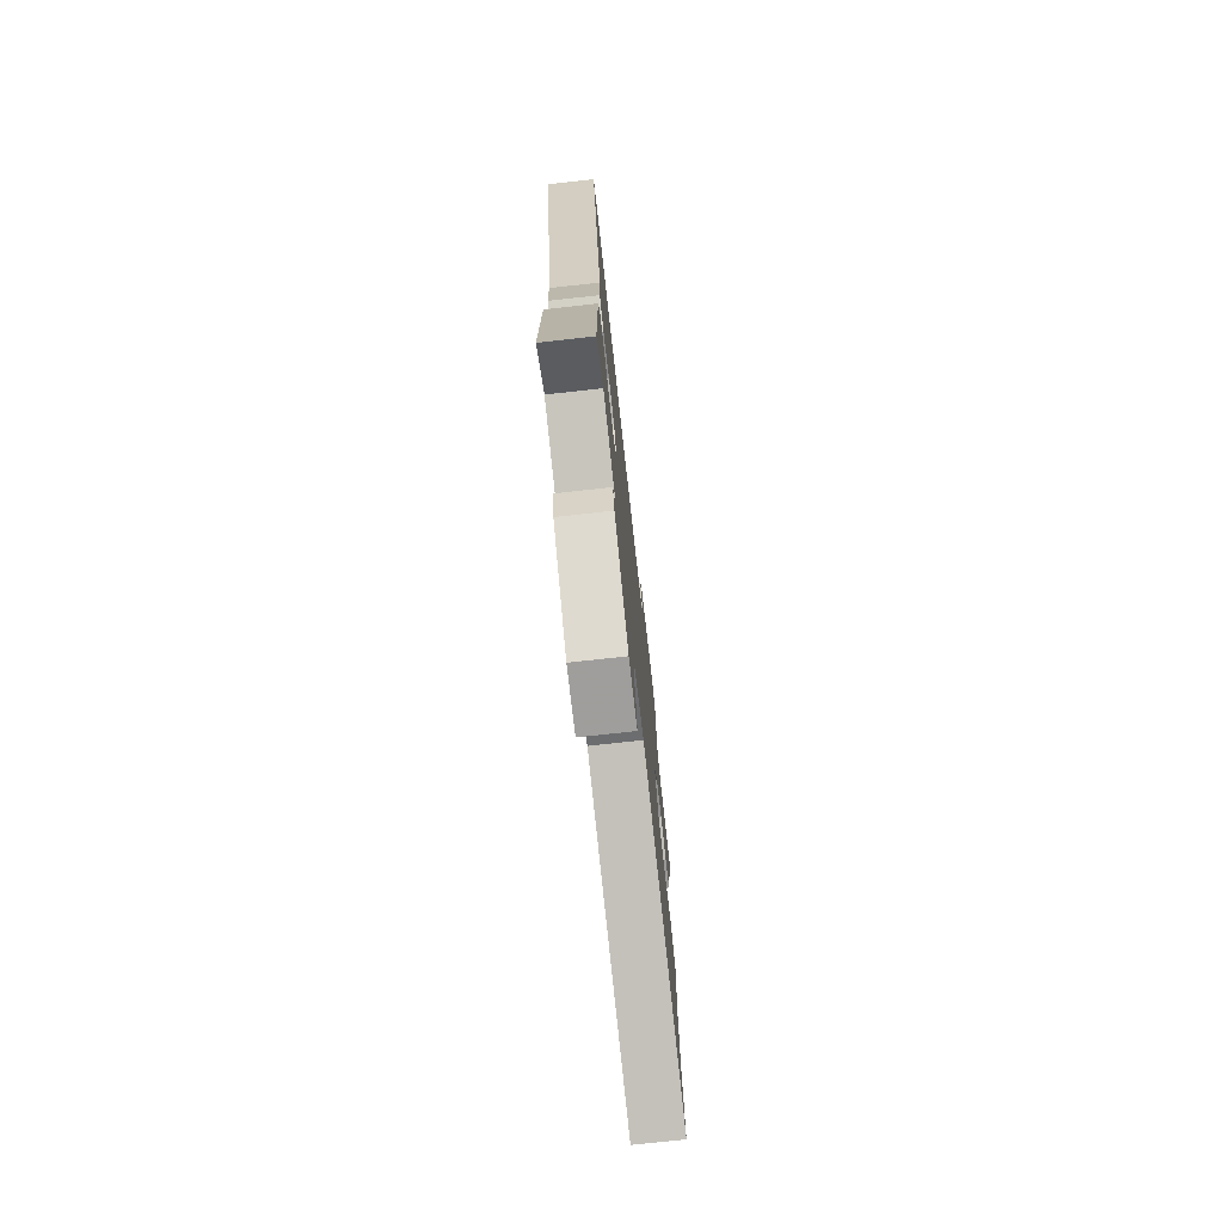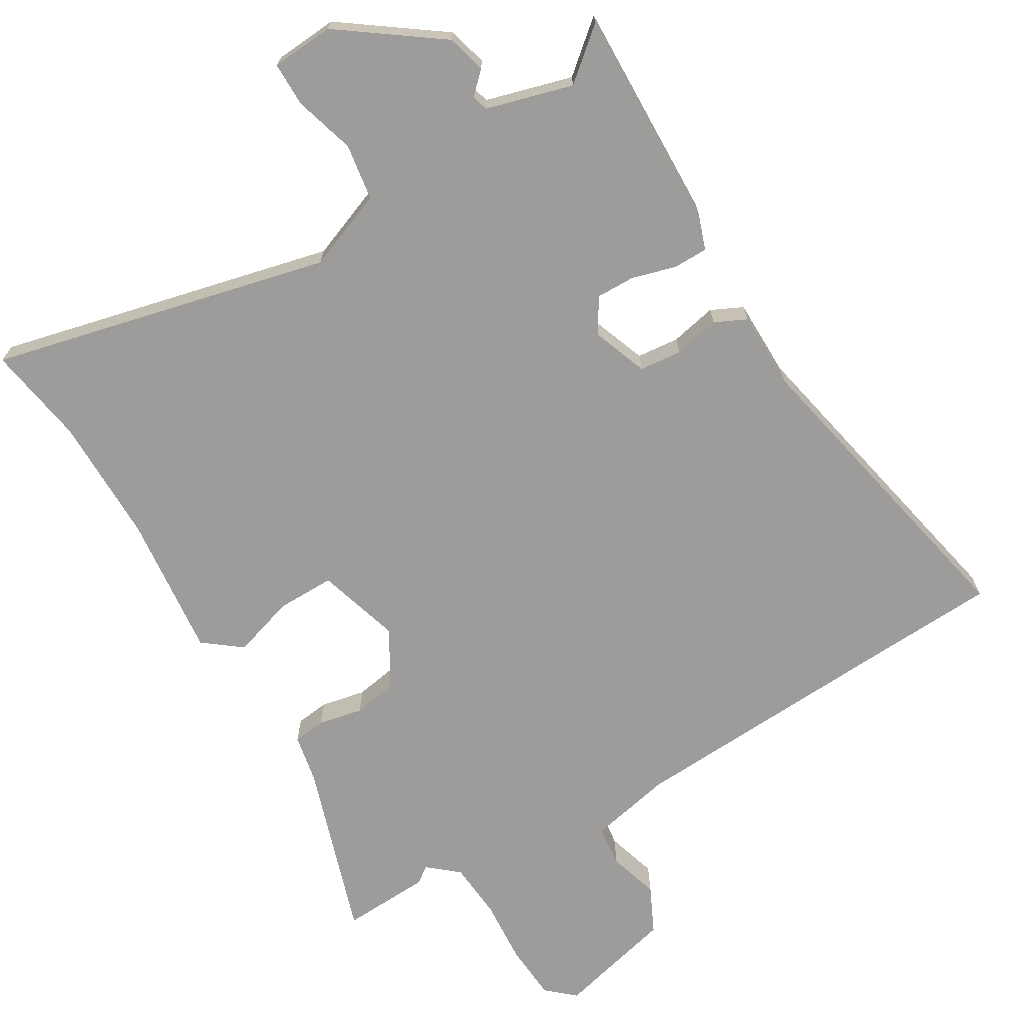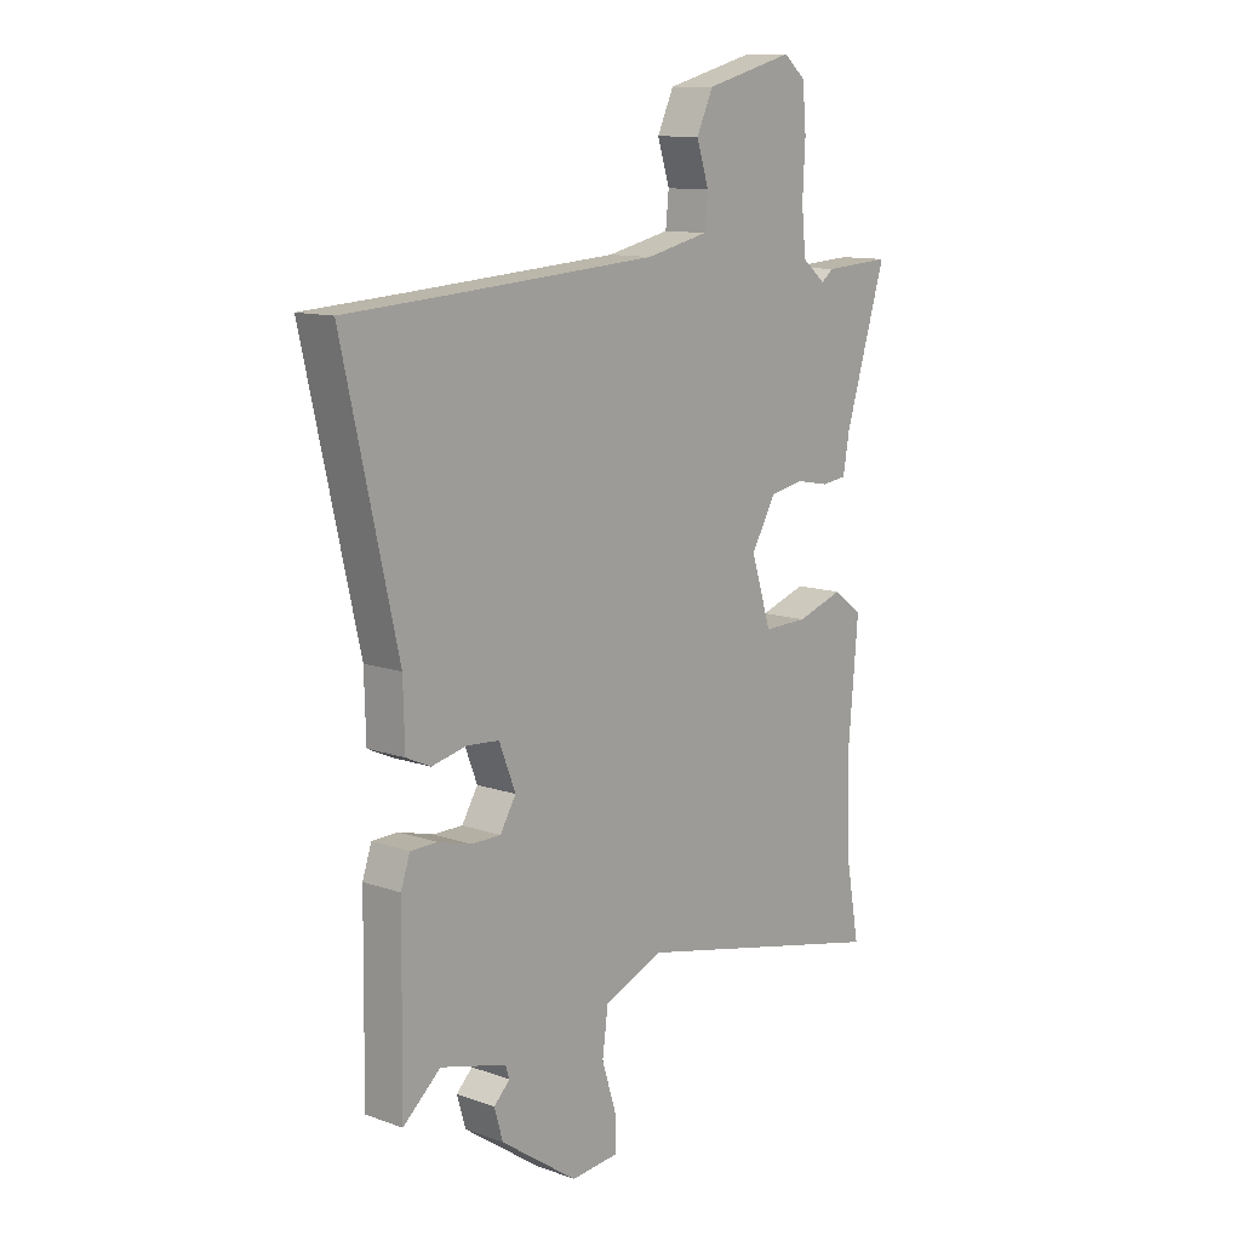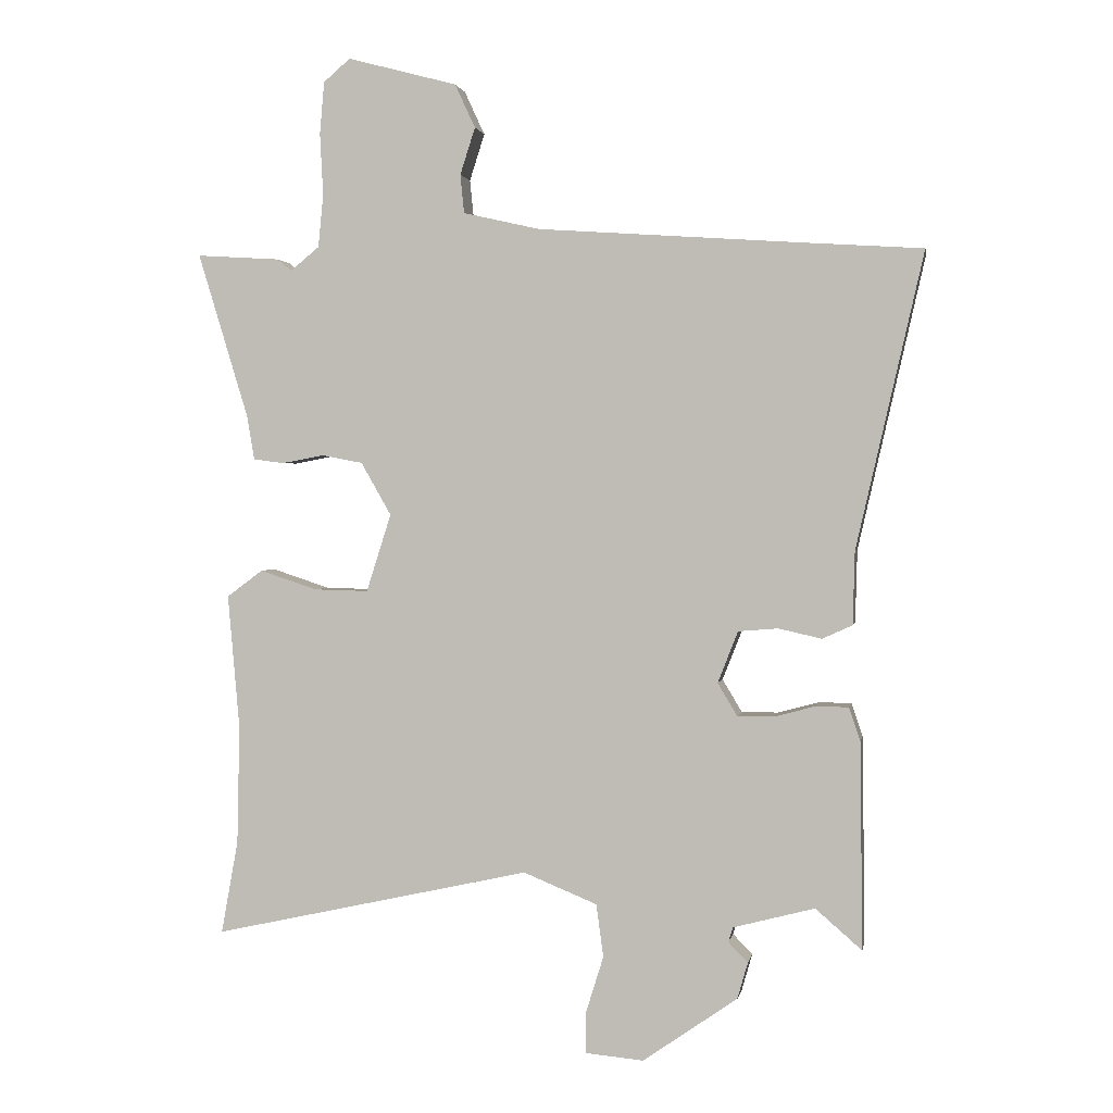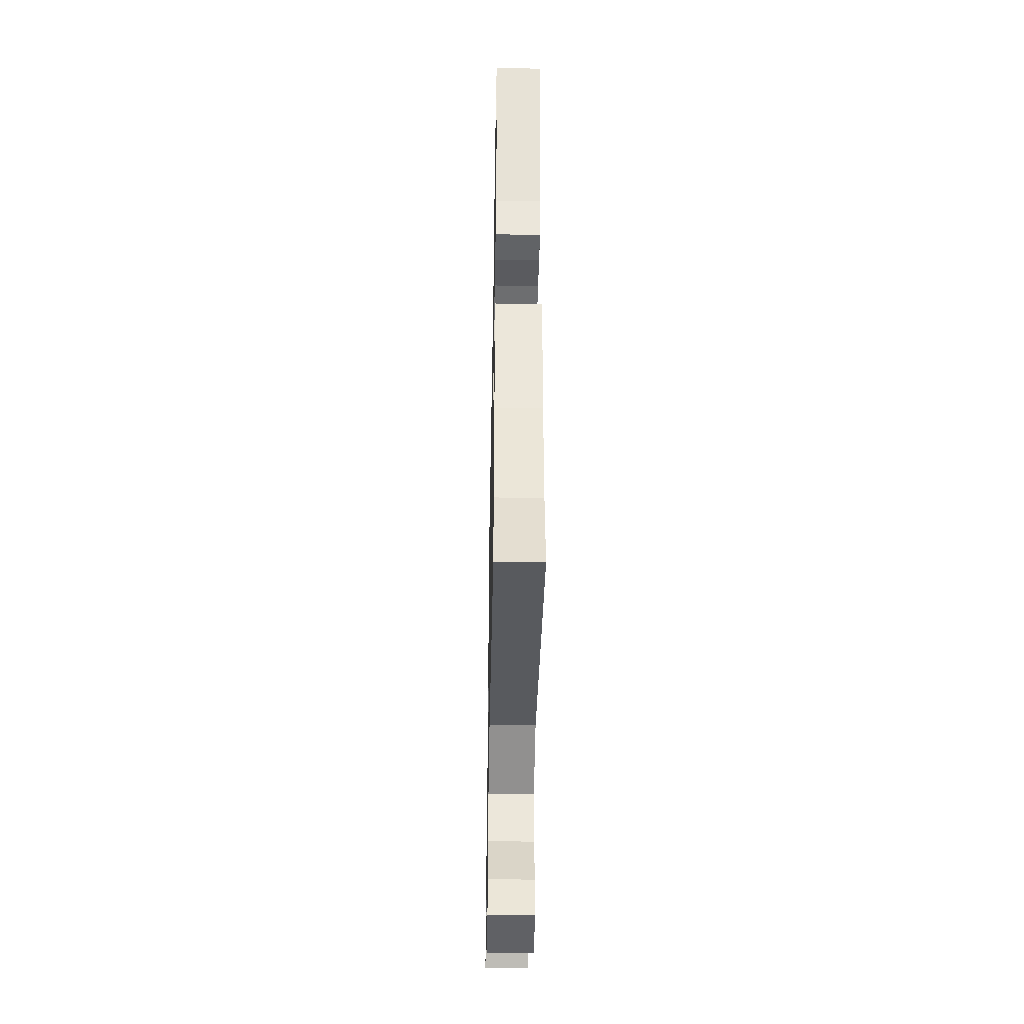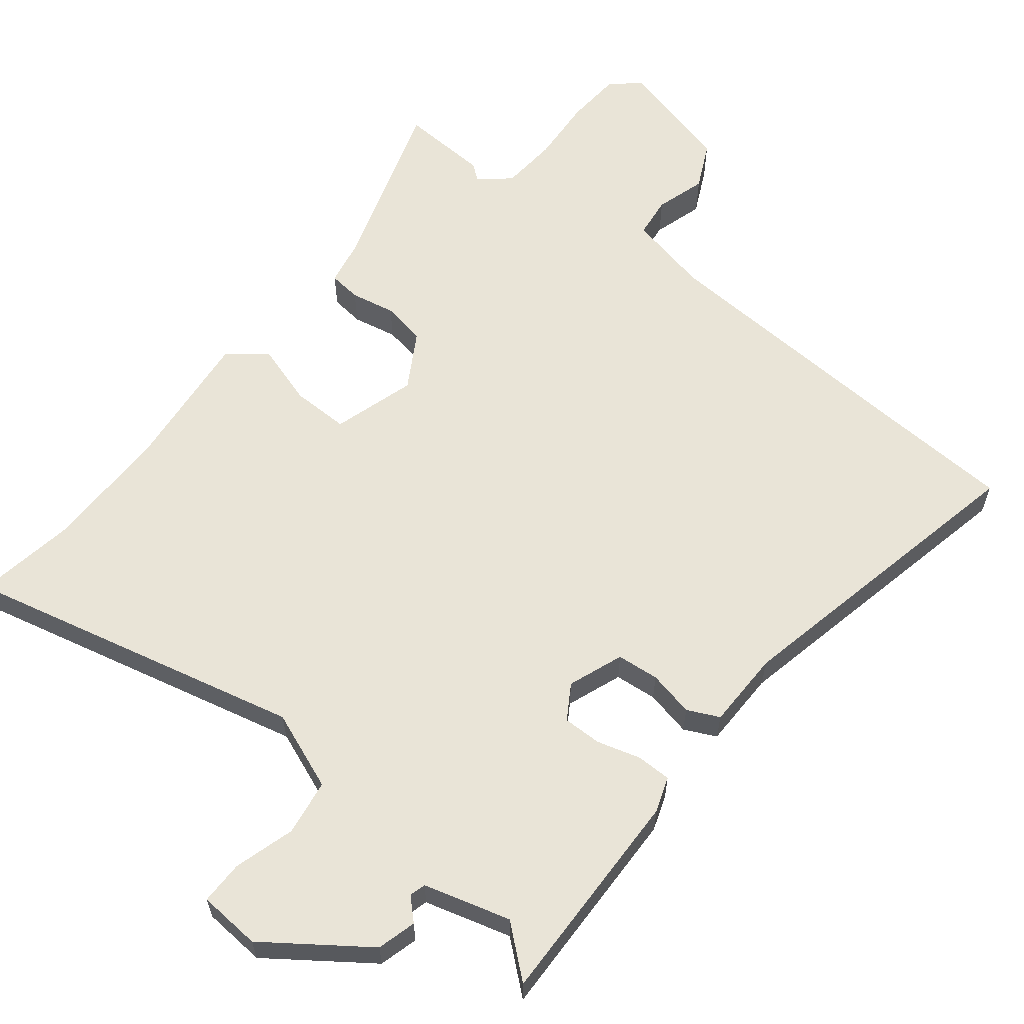
<metadata>
{"format":"obj","ext":"obj","renderer":"f3d","projection":"perspective","resolution":1024,"background":"white","views":[{"elev":-75.8,"azim":-83.7,"up":"+Z"},{"elev":-70.2,"azim":-150.2,"up":"+Y"},{"elev":11.6,"azim":-49.5,"up":"+Z"},{"elev":1.5,"azim":-169.8,"up":"+Z"},{"elev":-43.5,"azim":88.9,"up":"+Z"},{"elev":61.0,"azim":-142.4,"up":"+Y"}]}
</metadata>
<code>
v 0.418 0.07 0.495
v 0.545 0.07 0.503
v 0.468 0.07 0.251
v 0.456 0.07 0.182
v 0.409 0.07 0.176
v 0.345 0.07 0.188
v 0.282 0.07 0.176
v 0.236 0.07 0.095
v 0.274 0.07 -0.024
v 0.357 0.07 -0.022
v 0.445 0.07 0.007
v 0.5 0.07 -0.034
v 0.482 0.07 -0.24
v 0.486 0.07 -0.423
v 0.512 0.07 -0.566
v 0.024 0.07 -0.458
v -0.089 0.07 -0.504
v -0.1 0.07 -0.585
v -0.073 0.07 -0.672
v -0.072 0.07 -0.735
v -0.162 0.07 -0.743
v -0.307 0.07 -0.642
v -0.323 0.07 -0.586
v -0.293 0.07 -0.556
v -0.3 0.07 -0.533
v -0.425 0.07 -0.5
v -0.496 0.07 -0.562
v -0.492 0.07 -0.245
v -0.475 0.07 -0.194
v -0.425 0.07 -0.193
v -0.362 0.07 -0.21
v -0.306 0.07 -0.21
v -0.276 0.07 -0.16
v -0.307 0.07 -0.081
v -0.368 0.07 -0.076
v -0.434 0.07 -0.091
v -0.48 0.07 -0.07
v -0.483 0.07 0.042
v -0.586 0.07 0.494
v -0.401 0.07 0.506
v 0 0.07 0.534
v 0.118 0.07 0.561
v 0.124 0.07 0.62
v 0.101 0.07 0.692
v 0.132 0.07 0.759
v 0.3 0.07 0.804
v 0.341 0.07 0.769
v 0.348 0.07 0.689
v 0.343 0.07 0.594
v 0.351 0.07 0.513
v 0.395 0.07 0.477
v 0.418 0 0.495
v 0.545 0 0.503
v 0.468 0 0.251
v 0.456 0 0.182
v 0.409 0 0.176
v 0.345 0 0.188
v 0.282 0 0.176
v 0.236 0 0.095
v 0.274 0 -0.024
v 0.357 0 -0.022
v 0.445 0 0.007
v 0.5 0 -0.034
v 0.482 0 -0.24
v 0.486 0 -0.423
v 0.512 0 -0.566
v 0.024 0 -0.458
v -0.089 0 -0.504
v -0.1 0 -0.585
v -0.073 0 -0.672
v -0.072 0 -0.735
v -0.162 0 -0.743
v -0.307 0 -0.642
v -0.323 0 -0.586
v -0.293 0 -0.556
v -0.3 0 -0.533
v -0.425 0 -0.5
v -0.496 0 -0.562
v -0.492 0 -0.245
v -0.475 0 -0.194
v -0.425 0 -0.193
v -0.362 0 -0.21
v -0.306 0 -0.21
v -0.276 0 -0.16
v -0.307 0 -0.081
v -0.368 0 -0.076
v -0.434 0 -0.091
v -0.48 0 -0.07
v -0.483 0 0.042
v -0.586 0 0.494
v -0.401 0 0.506
v 0 0 0.534
v 0.118 0 0.561
v 0.124 0 0.62
v 0.101 0 0.692
v 0.132 0 0.759
v 0.3 0 0.804
v 0.341 0 0.769
v 0.348 0 0.689
v 0.343 0 0.594
v 0.351 0 0.513
v 0.395 0 0.477
f 47 48 49
f 46 47 49
f 45 46 49
f 44 45 49
f 43 44 49
f 42 43 49 50
f 41 42 50 51
f 38 39 40
f 40 41 51
f 38 40 51
f 37 38 51
f 36 37 51
f 35 36 51
f 29 30 31
f 28 29 31
f 27 28 31
f 26 27 31
f 25 26 31 32
f 24 25 32 33
f 22 23 24
f 21 22 24
f 20 21 24
f 19 20 24
f 18 19 24
f 17 18 24 33
f 14 15 16
f 13 14 16
f 13 16 17
f 12 13 17
f 11 12 17
f 10 11 17
f 17 33 34
f 10 17 34
f 9 10 34
f 3 4 5 6
f 3 6 7
f 2 3 7
f 1 2 7
f 51 1 7
f 35 51 7 8
f 8 9 34 35
f 100 99 98
f 100 98 97
f 100 97 96
f 100 96 95
f 100 95 94
f 101 100 94 93
f 102 101 93 92
f 91 90 89
f 102 92 91
f 102 91 89
f 102 89 88
f 102 88 87
f 102 87 86
f 82 81 80
f 82 80 79
f 82 79 78
f 82 78 77
f 83 82 77 76
f 84 83 76 75
f 75 74 73
f 75 73 72
f 75 72 71
f 75 71 70
f 75 70 69
f 84 75 69 68
f 67 66 65
f 67 65 64
f 68 67 64
f 68 64 63
f 68 63 62
f 68 62 61
f 85 84 68
f 85 68 61
f 85 61 60
f 57 56 55 54
f 58 57 54
f 58 54 53
f 58 53 52
f 58 52 102
f 59 58 102 86
f 86 85 60 59
f 1 52 53 2
f 2 53 54 3
f 3 54 55 4
f 4 55 56 5
f 5 56 57 6
f 6 57 58 7
f 7 58 59 8
f 8 59 60 9
f 9 60 61 10
f 10 61 62 11
f 11 62 63 12
f 12 63 64 13
f 13 64 65 14
f 14 65 66 15
f 15 66 67 16
f 16 67 68 17
f 17 68 69 18
f 18 69 70 19
f 19 70 71 20
f 20 71 72 21
f 21 72 73 22
f 22 73 74 23
f 23 74 75 24
f 24 75 76 25
f 25 76 77 26
f 26 77 78 27
f 27 78 79 28
f 28 79 80 29
f 29 80 81 30
f 30 81 82 31
f 31 82 83 32
f 32 83 84 33
f 33 84 85 34
f 34 85 86 35
f 35 86 87 36
f 36 87 88 37
f 37 88 89 38
f 38 89 90 39
f 39 90 91 40
f 40 91 92 41
f 41 92 93 42
f 42 93 94 43
f 43 94 95 44
f 44 95 96 45
f 45 96 97 46
f 46 97 98 47
f 47 98 99 48
f 48 99 100 49
f 49 100 101 50
f 50 101 102 51
f 51 102 52 1

</code>
